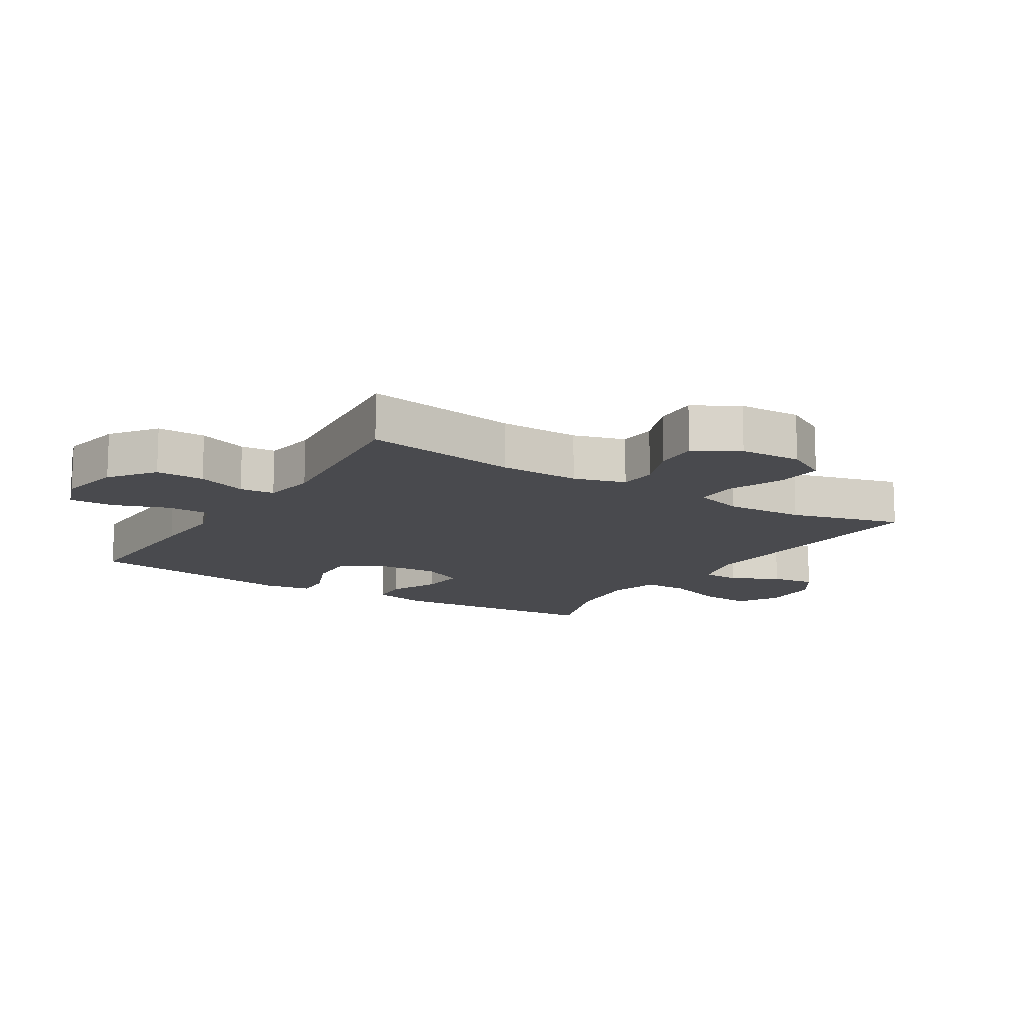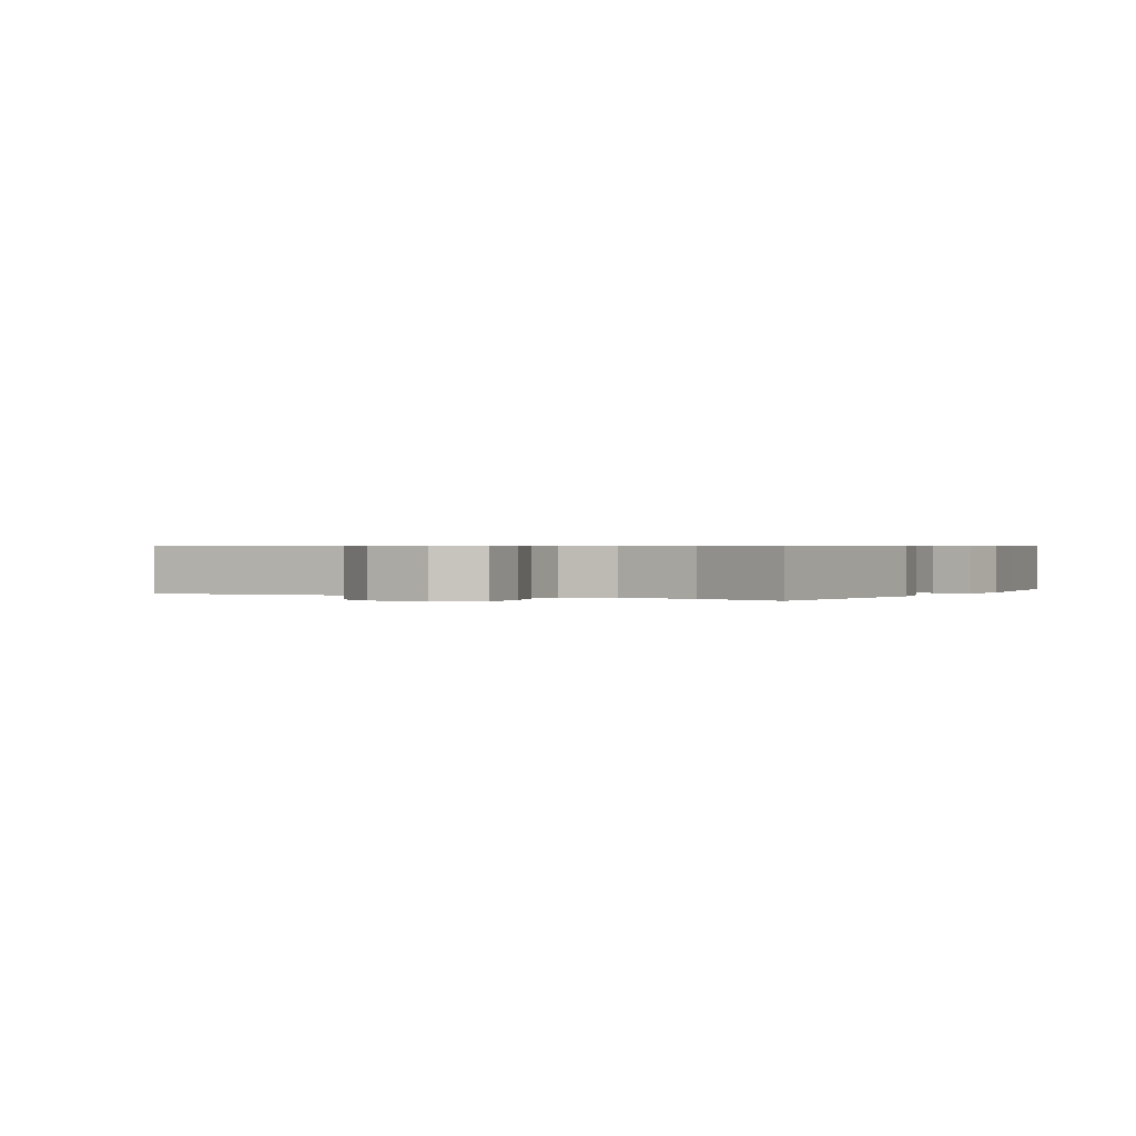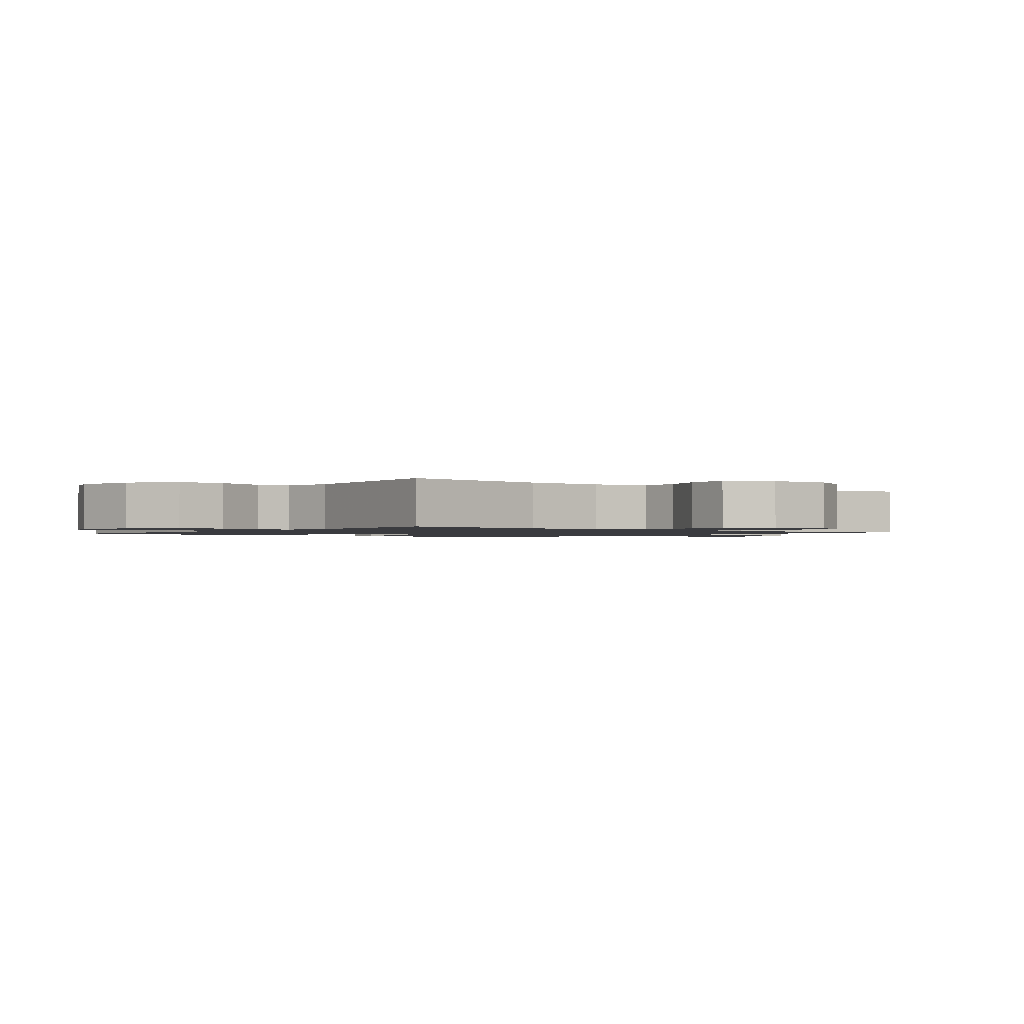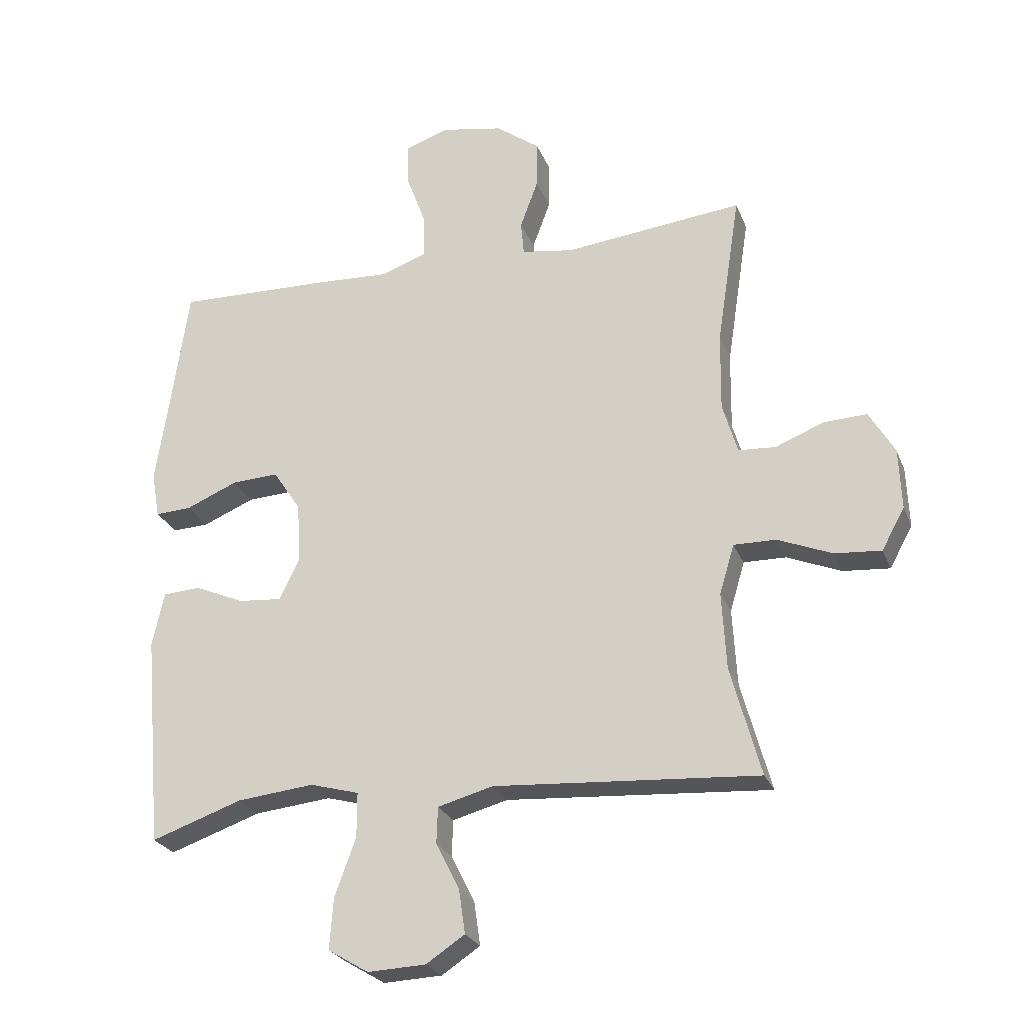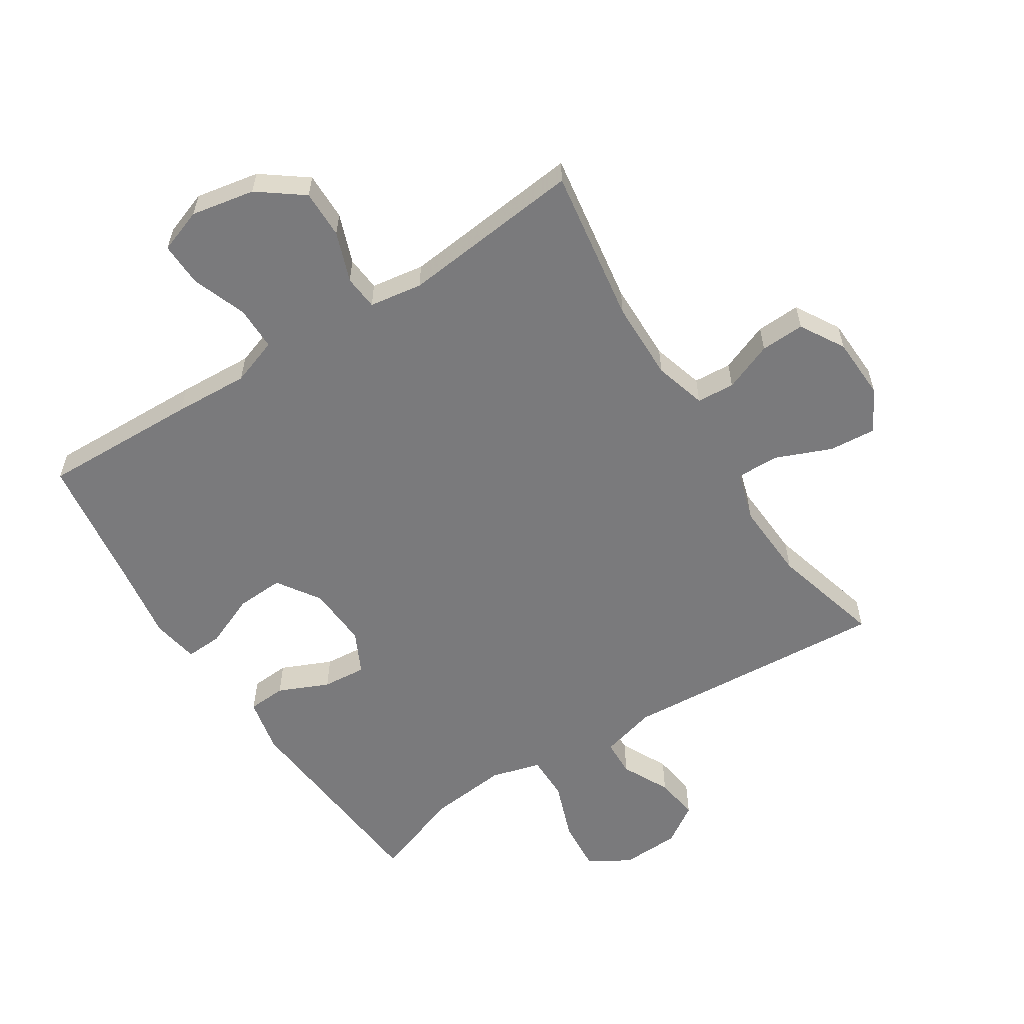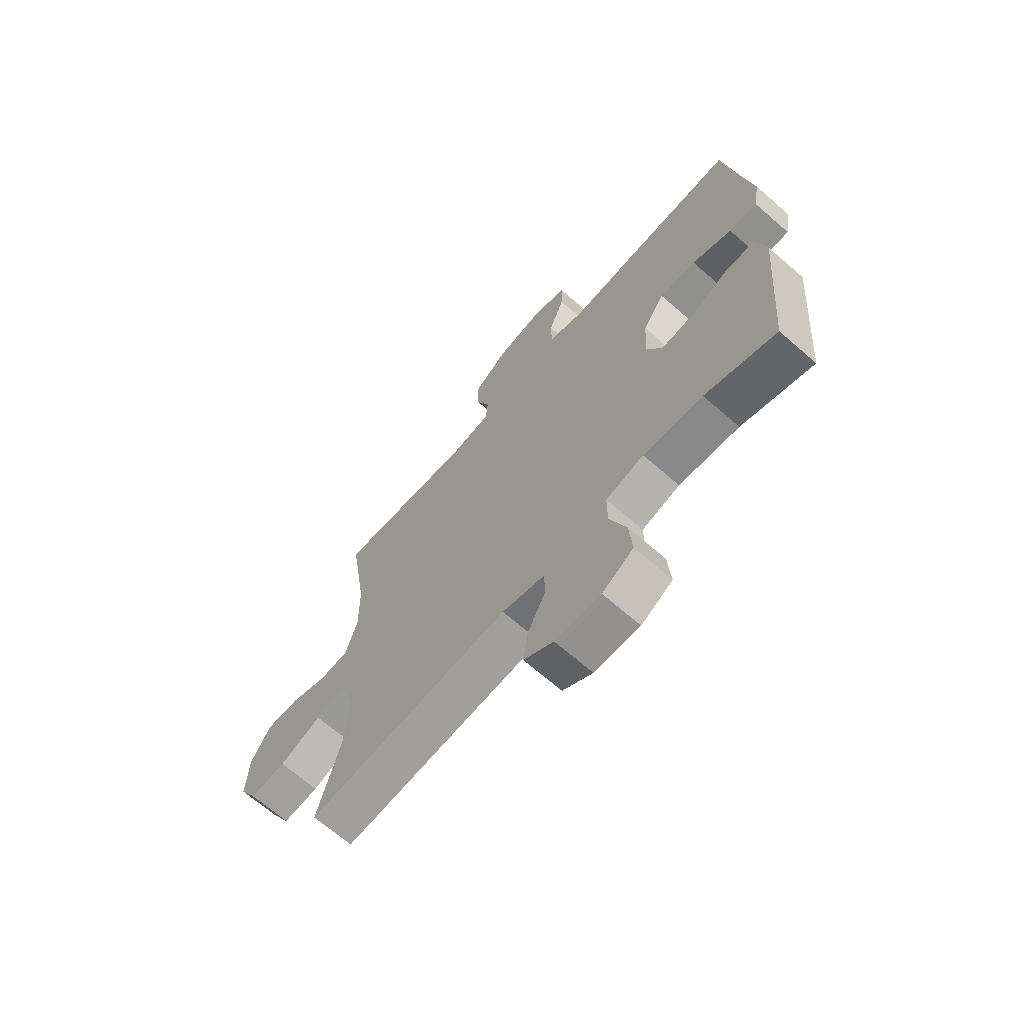
<metadata>
{"format":"obj","ext":"obj","renderer":"f3d","projection":"perspective","resolution":1024,"background":"white","views":[{"elev":-13.4,"azim":57.9,"up":"+Y"},{"elev":0.5,"azim":-151.0,"up":"+Y"},{"elev":-1.3,"azim":52.3,"up":"+Y"},{"elev":-25.5,"azim":18.4,"up":"+Z"},{"elev":-58.2,"azim":32.6,"up":"+Y"},{"elev":-68.1,"azim":-131.1,"up":"+Z"}]}
</metadata>
<code>
v -0.5 0.07 0.5
v -0.25 0.07 0.493
v -0.131 0.07 0.487
v -0.056 0.07 0.513
v -0.056 0.07 0.583
v -0.088 0.07 0.67
v -0.09 0.07 0.74
v -0.02 0.07 0.765
v 0.081 0.07 0.746
v 0.152 0.07 0.693
v 0.151 0.07 0.616
v 0.122 0.07 0.537
v 0.127 0.07 0.482
v 0.211 0.07 0.469
v 0.5 0.07 0.5
v 0.462 0.07 0.253
v 0.46 0.07 0.126
v 0.484 0.07 0.044
v 0.544 0.07 0.04
v 0.622 0.07 0.071
v 0.692 0.07 0.074
v 0.733 0.07 0.004
v 0.737 0.07 -0.095
v 0.7 0.07 -0.162
v 0.625 0.07 -0.156
v 0.537 0.07 -0.12
v 0.469 0.07 -0.119
v 0.445 0.07 -0.199
v 0.452 0.07 -0.324
v 0.5 0.07 -0.5
v 0.074 0.07 -0.471
v -0.015 0.07 -0.495
v -0.017 0.07 -0.554
v 0.021 0.07 -0.63
v 0.031 0.07 -0.7
v -0.031 0.07 -0.741
v -0.125 0.07 -0.745
v -0.19 0.07 -0.706
v -0.184 0.07 -0.624
v -0.15 0.07 -0.53
v -0.15 0.07 -0.458
v -0.229 0.07 -0.436
v -0.353 0.07 -0.449
v -0.5 0.07 -0.5
v -0.53 0.07 -0.157
v -0.511 0.07 -0.069
v -0.45 0.07 -0.065
v -0.37 0.07 -0.1
v -0.3 0.07 -0.106
v -0.267 0.07 -0.039
v -0.273 0.07 0.059
v -0.318 0.07 0.127
v -0.394 0.07 0.123
v -0.477 0.07 0.088
v -0.536 0.07 0.085
v -0.549 0.07 0.16
v -0.531 0.07 0.279
v -0.5 0 0.5
v -0.25 0 0.493
v -0.131 0 0.487
v -0.056 0 0.513
v -0.056 0 0.583
v -0.088 0 0.67
v -0.09 0 0.74
v -0.02 0 0.765
v 0.081 0 0.746
v 0.152 0 0.693
v 0.151 0 0.616
v 0.122 0 0.537
v 0.127 0 0.482
v 0.211 0 0.469
v 0.5 0 0.5
v 0.462 0 0.253
v 0.46 0 0.126
v 0.484 0 0.044
v 0.544 0 0.04
v 0.622 0 0.071
v 0.692 0 0.074
v 0.733 0 0.004
v 0.737 0 -0.095
v 0.7 0 -0.162
v 0.625 0 -0.156
v 0.537 0 -0.12
v 0.469 0 -0.119
v 0.445 0 -0.199
v 0.452 0 -0.324
v 0.5 0 -0.5
v 0.074 0 -0.471
v -0.015 0 -0.495
v -0.017 0 -0.554
v 0.021 0 -0.63
v 0.031 0 -0.7
v -0.031 0 -0.741
v -0.125 0 -0.745
v -0.19 0 -0.706
v -0.184 0 -0.624
v -0.15 0 -0.53
v -0.15 0 -0.458
v -0.229 0 -0.436
v -0.353 0 -0.449
v -0.5 0 -0.5
v -0.53 0 -0.157
v -0.511 0 -0.069
v -0.45 0 -0.065
v -0.37 0 -0.1
v -0.3 0 -0.106
v -0.267 0 -0.039
v -0.273 0 0.059
v -0.318 0 0.127
v -0.394 0 0.123
v -0.477 0 0.088
v -0.536 0 0.085
v -0.549 0 0.16
v -0.531 0 0.279
f 54 55 56 57
f 53 54 57 1
f 52 53 1 2
f 51 52 2 3
f 50 51 3 4
f 45 46 47 48
f 43 44 45 48
f 42 43 48 49
f 41 42 49 50
f 37 38 39 40
f 37 40 41
f 36 37 41
f 33 34 35 36
f 32 33 36 41
f 31 32 41 50
f 29 30 31 50
f 23 24 25 26
f 23 26 27
f 22 23 27
f 19 20 21 22
f 18 19 22 27
f 17 18 27 28
f 14 15 16
f 13 14 16 17
f 9 10 11 12
f 9 12 13
f 8 9 13
f 5 6 7 8
f 4 5 8 13
f 28 29 50 4
f 4 13 17 28
f 114 113 112 111
f 58 114 111 110
f 59 58 110 109
f 60 59 109 108
f 61 60 108 107
f 105 104 103 102
f 105 102 101 100
f 106 105 100 99
f 107 106 99 98
f 97 96 95 94
f 98 97 94
f 98 94 93
f 93 92 91 90
f 98 93 90 89
f 107 98 89 88
f 107 88 87 86
f 83 82 81 80
f 84 83 80
f 84 80 79
f 79 78 77 76
f 84 79 76 75
f 85 84 75 74
f 73 72 71
f 74 73 71 70
f 69 68 67 66
f 70 69 66
f 70 66 65
f 65 64 63 62
f 70 65 62 61
f 61 107 86 85
f 85 74 70 61
f 1 58 59 2
f 2 59 60 3
f 3 60 61 4
f 4 61 62 5
f 5 62 63 6
f 6 63 64 7
f 7 64 65 8
f 8 65 66 9
f 9 66 67 10
f 10 67 68 11
f 11 68 69 12
f 12 69 70 13
f 13 70 71 14
f 14 71 72 15
f 15 72 73 16
f 16 73 74 17
f 17 74 75 18
f 18 75 76 19
f 19 76 77 20
f 20 77 78 21
f 21 78 79 22
f 22 79 80 23
f 23 80 81 24
f 24 81 82 25
f 25 82 83 26
f 26 83 84 27
f 27 84 85 28
f 28 85 86 29
f 29 86 87 30
f 30 87 88 31
f 31 88 89 32
f 32 89 90 33
f 33 90 91 34
f 34 91 92 35
f 35 92 93 36
f 36 93 94 37
f 37 94 95 38
f 38 95 96 39
f 39 96 97 40
f 40 97 98 41
f 41 98 99 42
f 42 99 100 43
f 43 100 101 44
f 44 101 102 45
f 45 102 103 46
f 46 103 104 47
f 47 104 105 48
f 48 105 106 49
f 49 106 107 50
f 50 107 108 51
f 51 108 109 52
f 52 109 110 53
f 53 110 111 54
f 54 111 112 55
f 55 112 113 56
f 56 113 114 57
f 57 114 58 1

</code>
